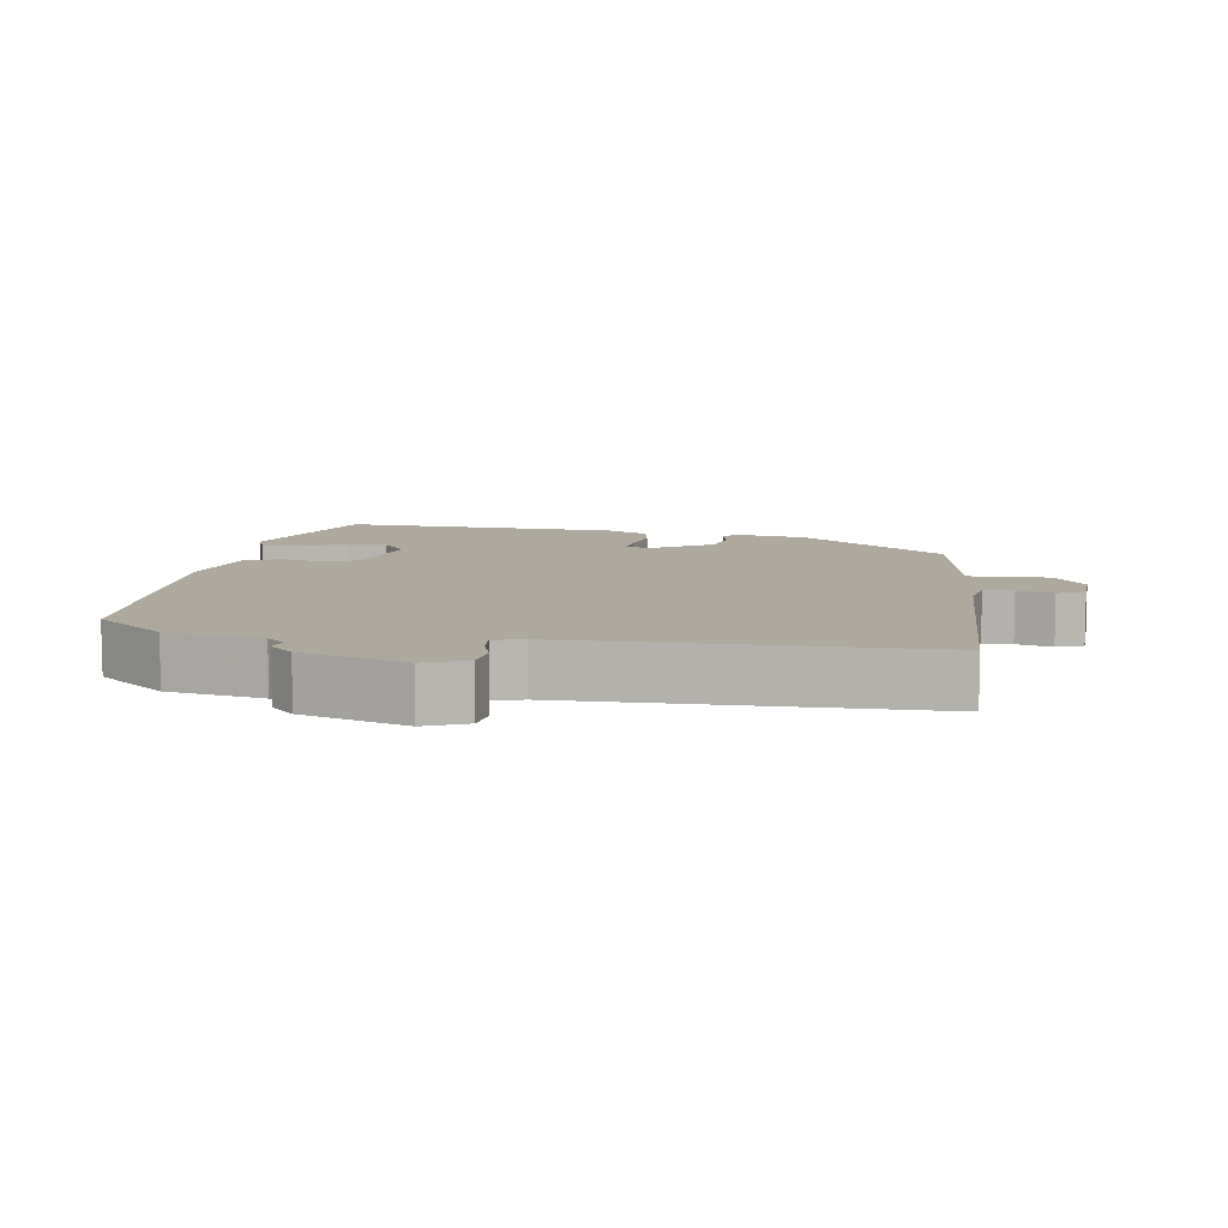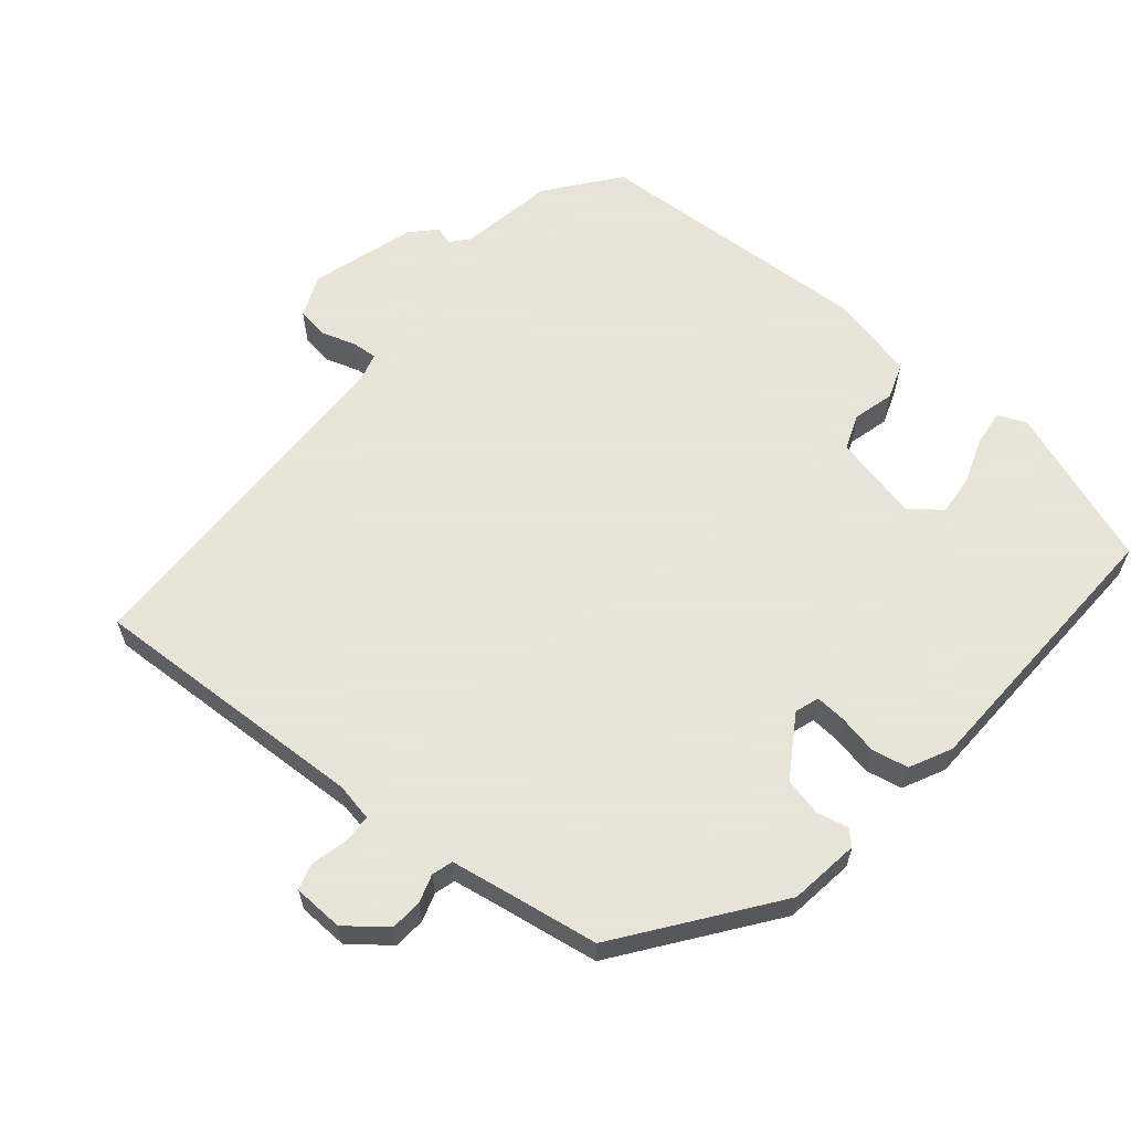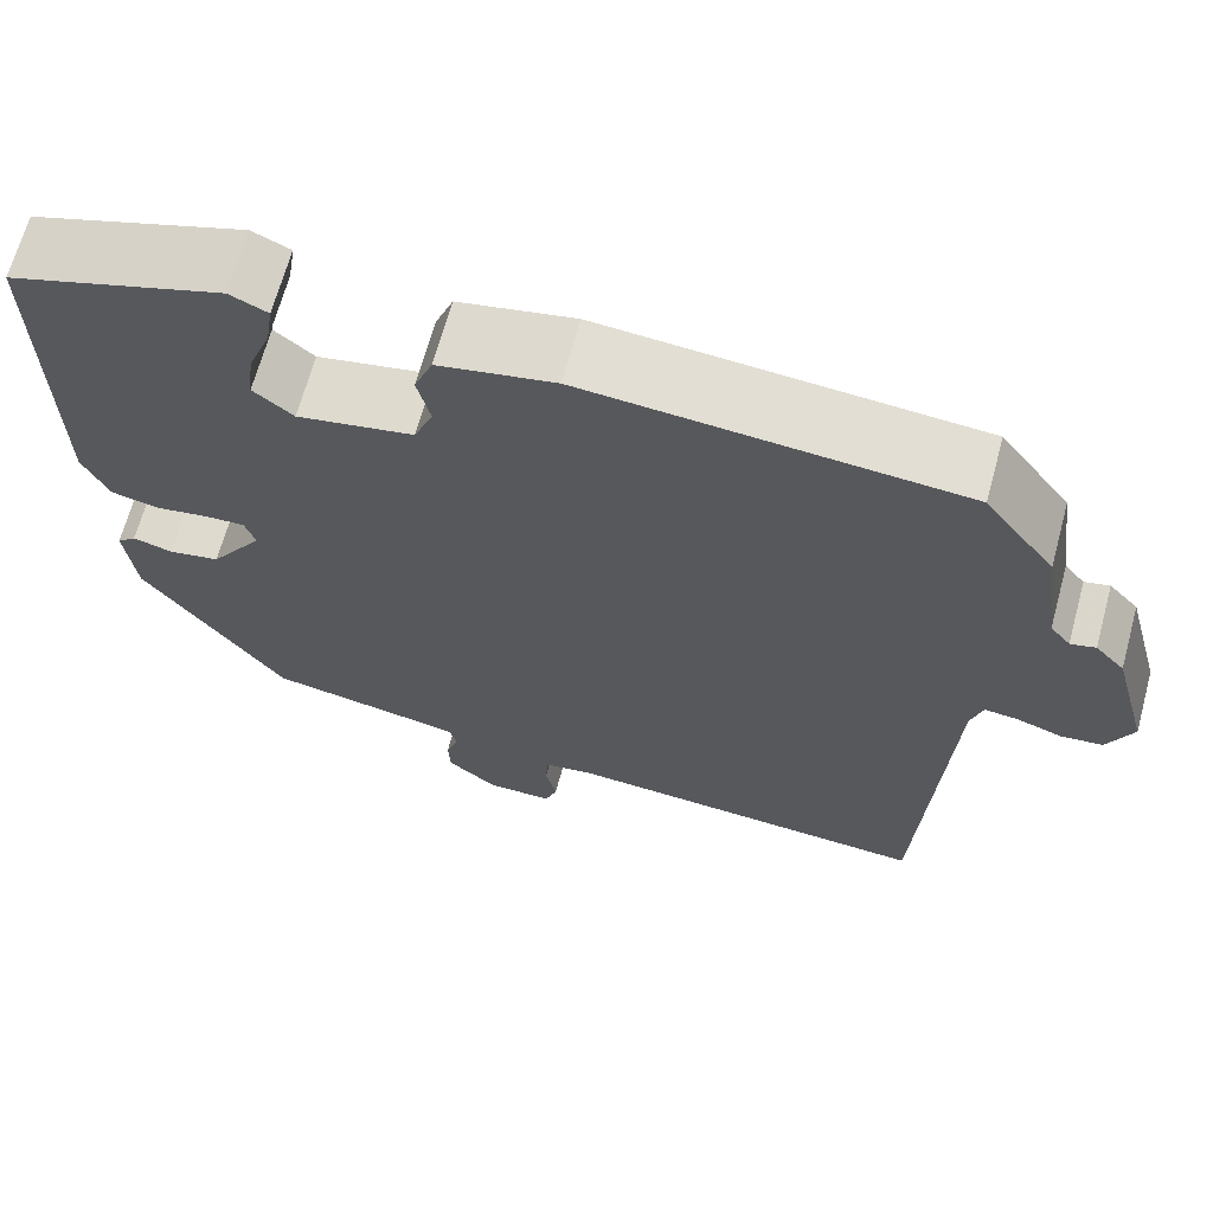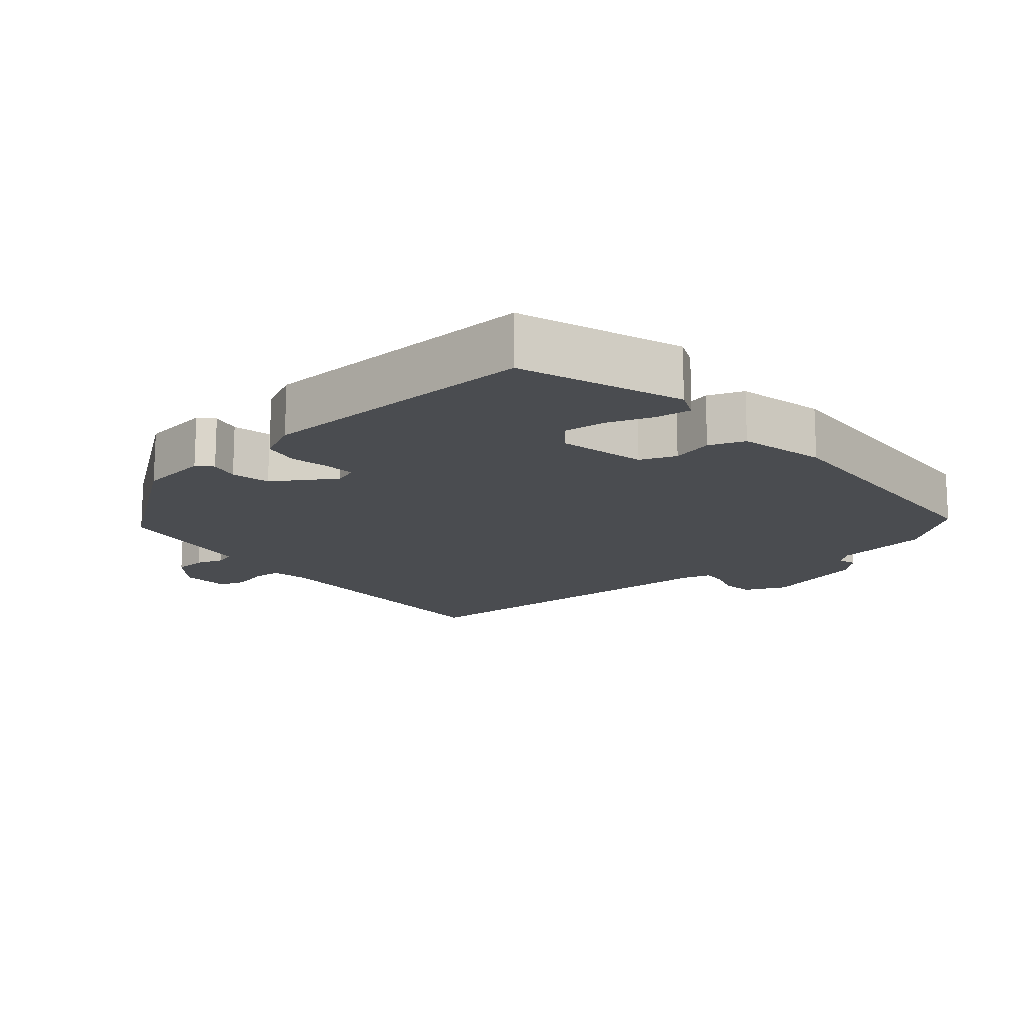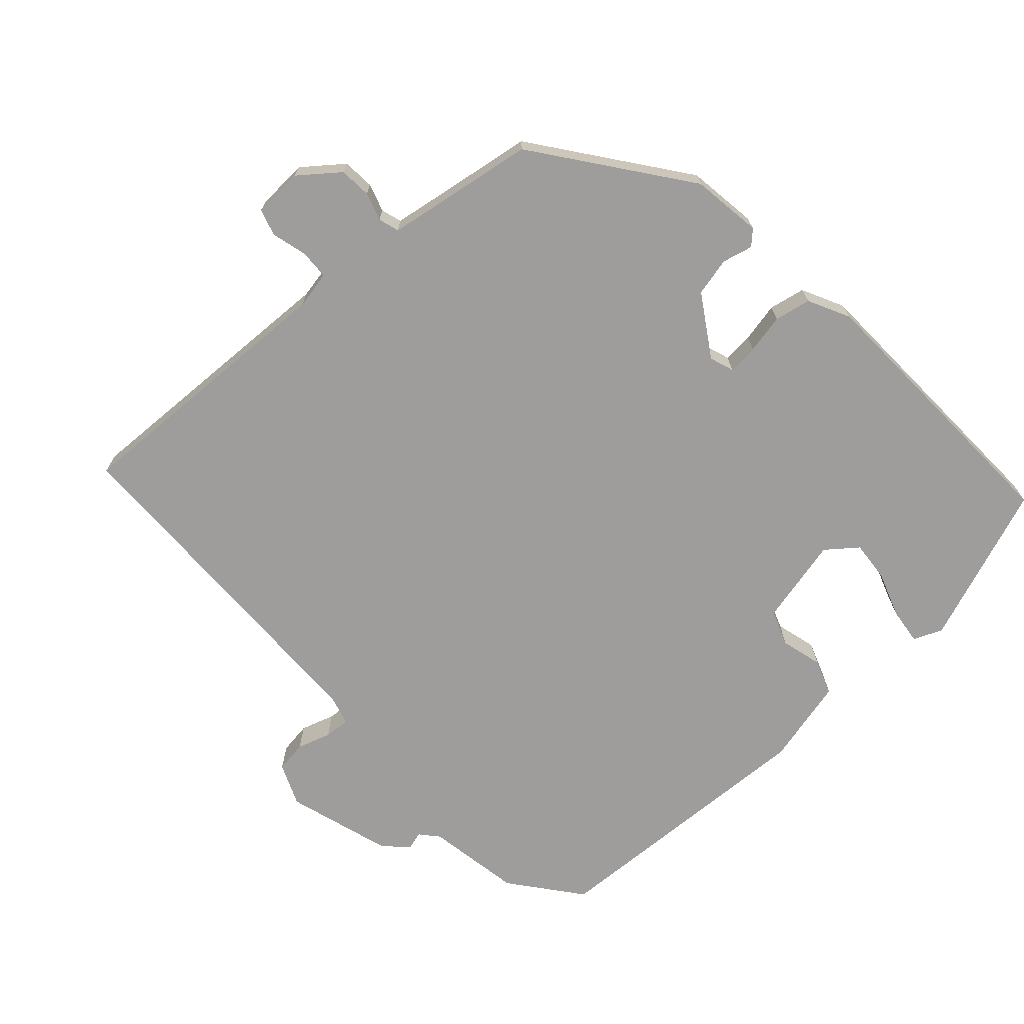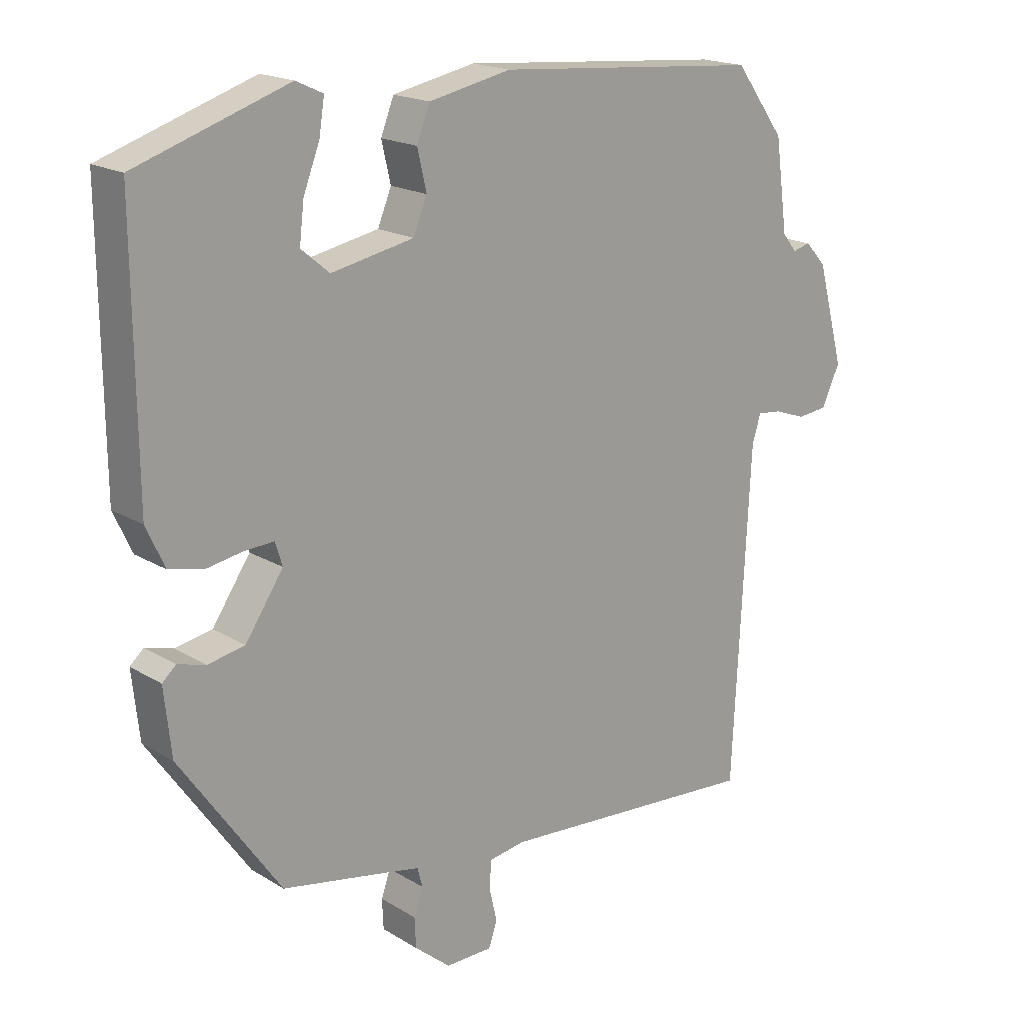
<metadata>
{"format":"obj","ext":"obj","renderer":"f3d","projection":"perspective","resolution":1024,"background":"white","views":[{"elev":9.0,"azim":100.9,"up":"+Y"},{"elev":61.4,"azim":-138.5,"up":"+Y"},{"elev":67.0,"azim":15.2,"up":"+Z"},{"elev":-15.1,"azim":-48.4,"up":"+Y"},{"elev":-70.6,"azim":-135.9,"up":"+Y"},{"elev":18.3,"azim":-40.7,"up":"+Z"}]}
</metadata>
<code>
v 0.468 0.07 -0.549
v 0.065 0.07 -0.521
v 0.01 0.07 -0.53
v 0.007 0.07 -0.572
v 0.019 0.07 -0.624
v 0.006 0.07 -0.662
v -0.066 0.07 -0.663
v -0.121 0.07 -0.617
v -0.123 0.07 -0.571
v -0.109 0.07 -0.531
v -0.117 0.07 -0.501
v -0.183 0.07 -0.488
v -0.331 0.07 -0.46
v -0.484 0.07 -0.241
v -0.495 0.07 -0.139
v -0.474 0.07 -0.12
v -0.431 0.07 -0.132
v -0.375 0.07 -0.121
v -0.317 0.07 -0.035
v -0.328 0.07 0
v -0.372 0.07 -0.002
v -0.429 0.07 -0.012
v -0.481 0.07 0
v -0.509 0.07 0.061
v -0.512 0.07 0.467
v -0.28 0.07 0.545
v -0.239 0.07 0.526
v -0.247 0.07 0.474
v -0.272 0.07 0.409
v -0.279 0.07 0.35
v -0.236 0.07 0.314
v -0.11 0.07 0.339
v -0.089 0.07 0.39
v -0.103 0.07 0.45
v -0.083 0.07 0.501
v 0.043 0.07 0.527
v 0.449 0.07 0.495
v 0.525 0.07 0.392
v 0.544 0.07 0.254
v 0.566 0.07 0.227
v 0.593 0.07 0.234
v 0.625 0.07 0.199
v 0.666 0.07 0.047
v 0.638 0.07 -0.013
v 0.592 0.07 -0.018
v 0.544 0.07 -0.001
v 0.507 0.07 0.003
v 0.494 0.07 -0.039
v 0.468 0 -0.549
v 0.065 0 -0.521
v 0.01 0 -0.53
v 0.007 0 -0.572
v 0.019 0 -0.624
v 0.006 0 -0.662
v -0.066 0 -0.663
v -0.121 0 -0.617
v -0.123 0 -0.571
v -0.109 0 -0.531
v -0.117 0 -0.501
v -0.183 0 -0.488
v -0.331 0 -0.46
v -0.484 0 -0.241
v -0.495 0 -0.139
v -0.474 0 -0.12
v -0.431 0 -0.132
v -0.375 0 -0.121
v -0.317 0 -0.035
v -0.328 0 0
v -0.372 0 -0.002
v -0.429 0 -0.012
v -0.481 0 0
v -0.509 0 0.061
v -0.512 0 0.467
v -0.28 0 0.545
v -0.239 0 0.526
v -0.247 0 0.474
v -0.272 0 0.409
v -0.279 0 0.35
v -0.236 0 0.314
v -0.11 0 0.339
v -0.089 0 0.39
v -0.103 0 0.45
v -0.083 0 0.501
v 0.043 0 0.527
v 0.449 0 0.495
v 0.525 0 0.392
v 0.544 0 0.254
v 0.566 0 0.227
v 0.593 0 0.234
v 0.625 0 0.199
v 0.666 0 0.047
v 0.638 0 -0.013
v 0.592 0 -0.018
v 0.544 0 -0.001
v 0.507 0 0.003
v 0.494 0 -0.039
f 44 45 46
f 43 44 46
f 42 43 46
f 41 42 46
f 40 41 46
f 39 40 46 47
f 39 47 48
f 38 39 48
f 37 38 48
f 36 37 48
f 35 36 48
f 34 35 48
f 33 34 48
f 27 28 29
f 26 27 29
f 25 26 29
f 24 25 29
f 23 24 29
f 23 29 30
f 22 23 30
f 21 22 30
f 20 21 30 31
f 15 16 17
f 14 15 17
f 13 14 17
f 12 13 17
f 11 12 17 18
f 8 9 10
f 7 8 10
f 6 7 10
f 5 6 10
f 4 5 10
f 3 4 10 11
f 11 18 19
f 3 11 19
f 2 3 19
f 48 1 2
f 33 48 2
f 32 33 2
f 20 31 32
f 19 20 32
f 2 19 32
f 94 93 92
f 94 92 91
f 94 91 90
f 94 90 89
f 94 89 88
f 95 94 88 87
f 96 95 87
f 96 87 86
f 96 86 85
f 96 85 84
f 96 84 83
f 96 83 82
f 96 82 81
f 77 76 75
f 77 75 74
f 77 74 73
f 77 73 72
f 77 72 71
f 78 77 71
f 78 71 70
f 78 70 69
f 79 78 69 68
f 65 64 63
f 65 63 62
f 65 62 61
f 65 61 60
f 66 65 60 59
f 58 57 56
f 58 56 55
f 58 55 54
f 58 54 53
f 58 53 52
f 59 58 52 51
f 67 66 59
f 67 59 51
f 67 51 50
f 50 49 96
f 50 96 81
f 50 81 80
f 80 79 68
f 80 68 67
f 80 67 50
f 1 49 50 2
f 2 50 51 3
f 3 51 52 4
f 4 52 53 5
f 5 53 54 6
f 6 54 55 7
f 7 55 56 8
f 8 56 57 9
f 9 57 58 10
f 10 58 59 11
f 11 59 60 12
f 12 60 61 13
f 13 61 62 14
f 14 62 63 15
f 15 63 64 16
f 16 64 65 17
f 17 65 66 18
f 18 66 67 19
f 19 67 68 20
f 20 68 69 21
f 21 69 70 22
f 22 70 71 23
f 23 71 72 24
f 24 72 73 25
f 25 73 74 26
f 26 74 75 27
f 27 75 76 28
f 28 76 77 29
f 29 77 78 30
f 30 78 79 31
f 31 79 80 32
f 32 80 81 33
f 33 81 82 34
f 34 82 83 35
f 35 83 84 36
f 36 84 85 37
f 37 85 86 38
f 38 86 87 39
f 39 87 88 40
f 40 88 89 41
f 41 89 90 42
f 42 90 91 43
f 43 91 92 44
f 44 92 93 45
f 45 93 94 46
f 46 94 95 47
f 47 95 96 48
f 48 96 49 1

</code>
